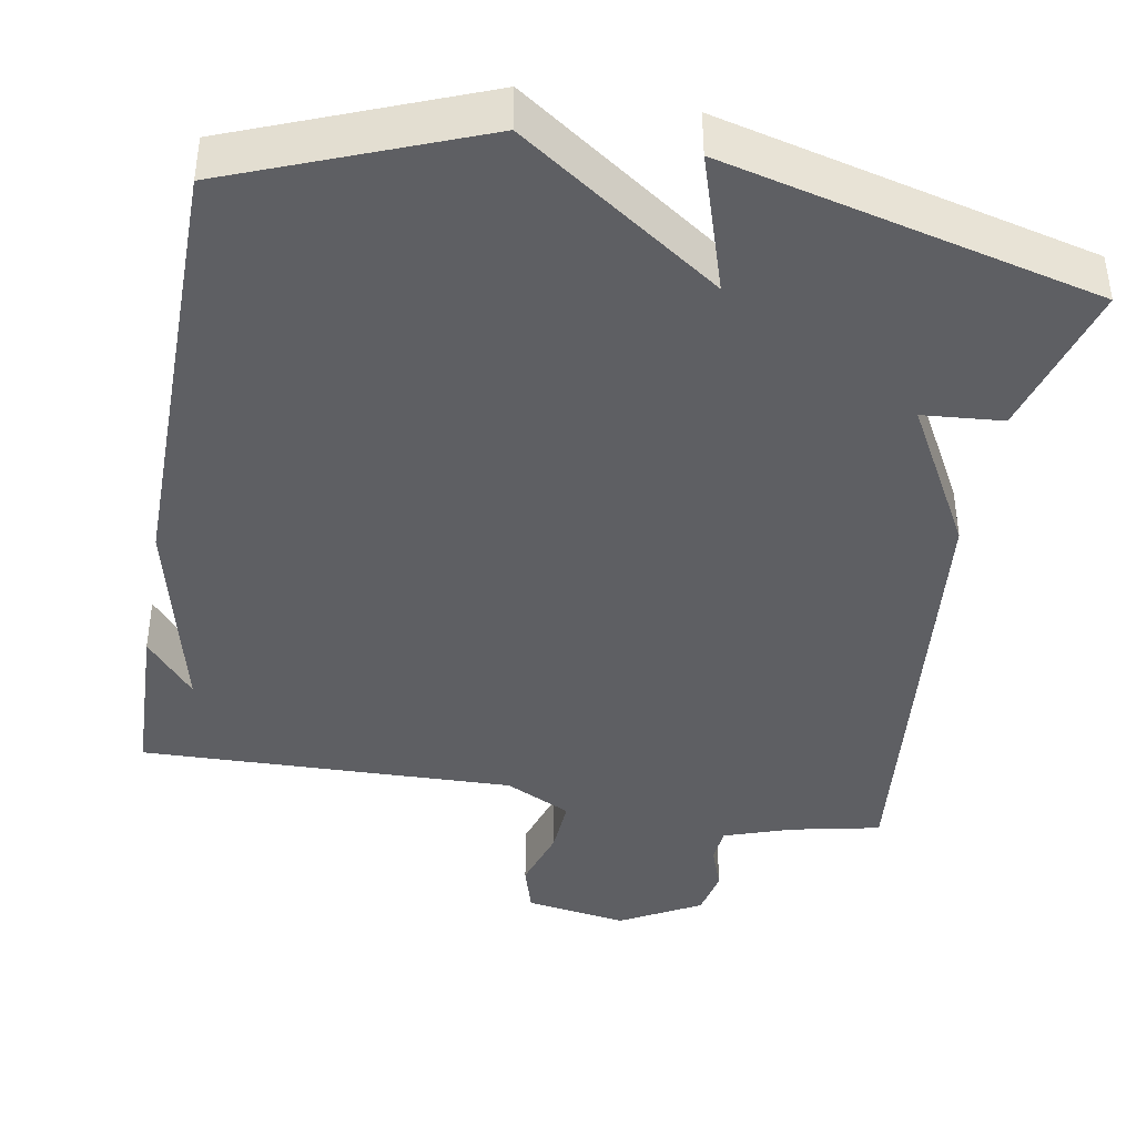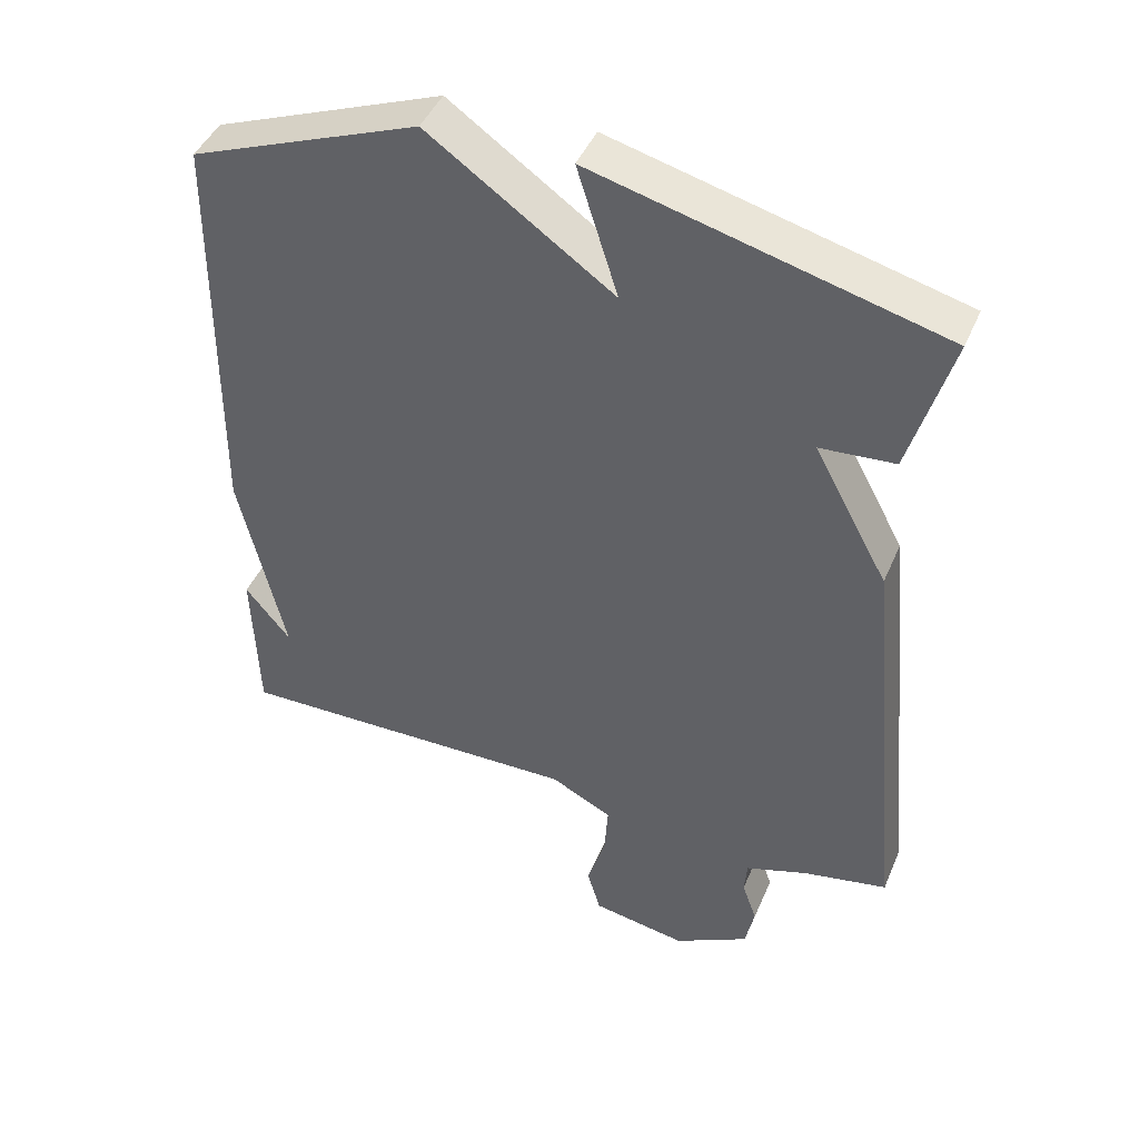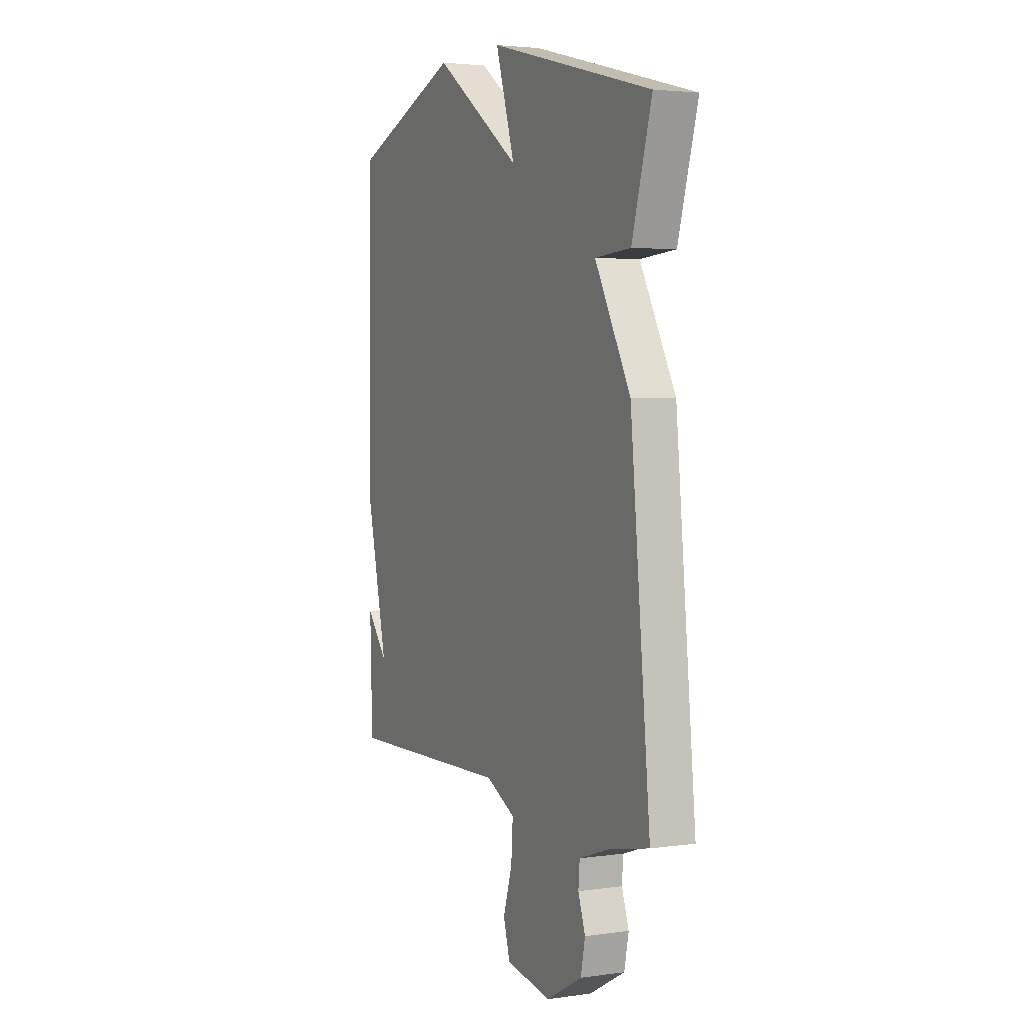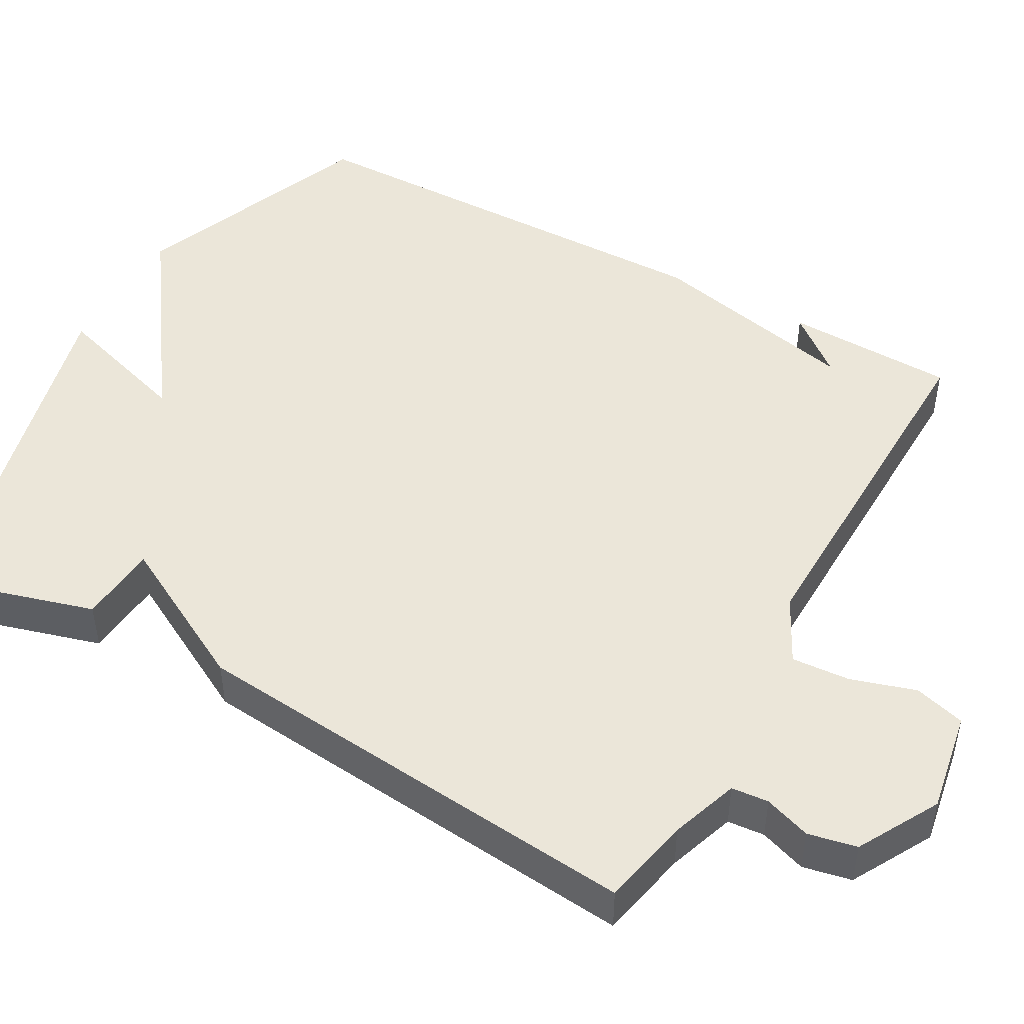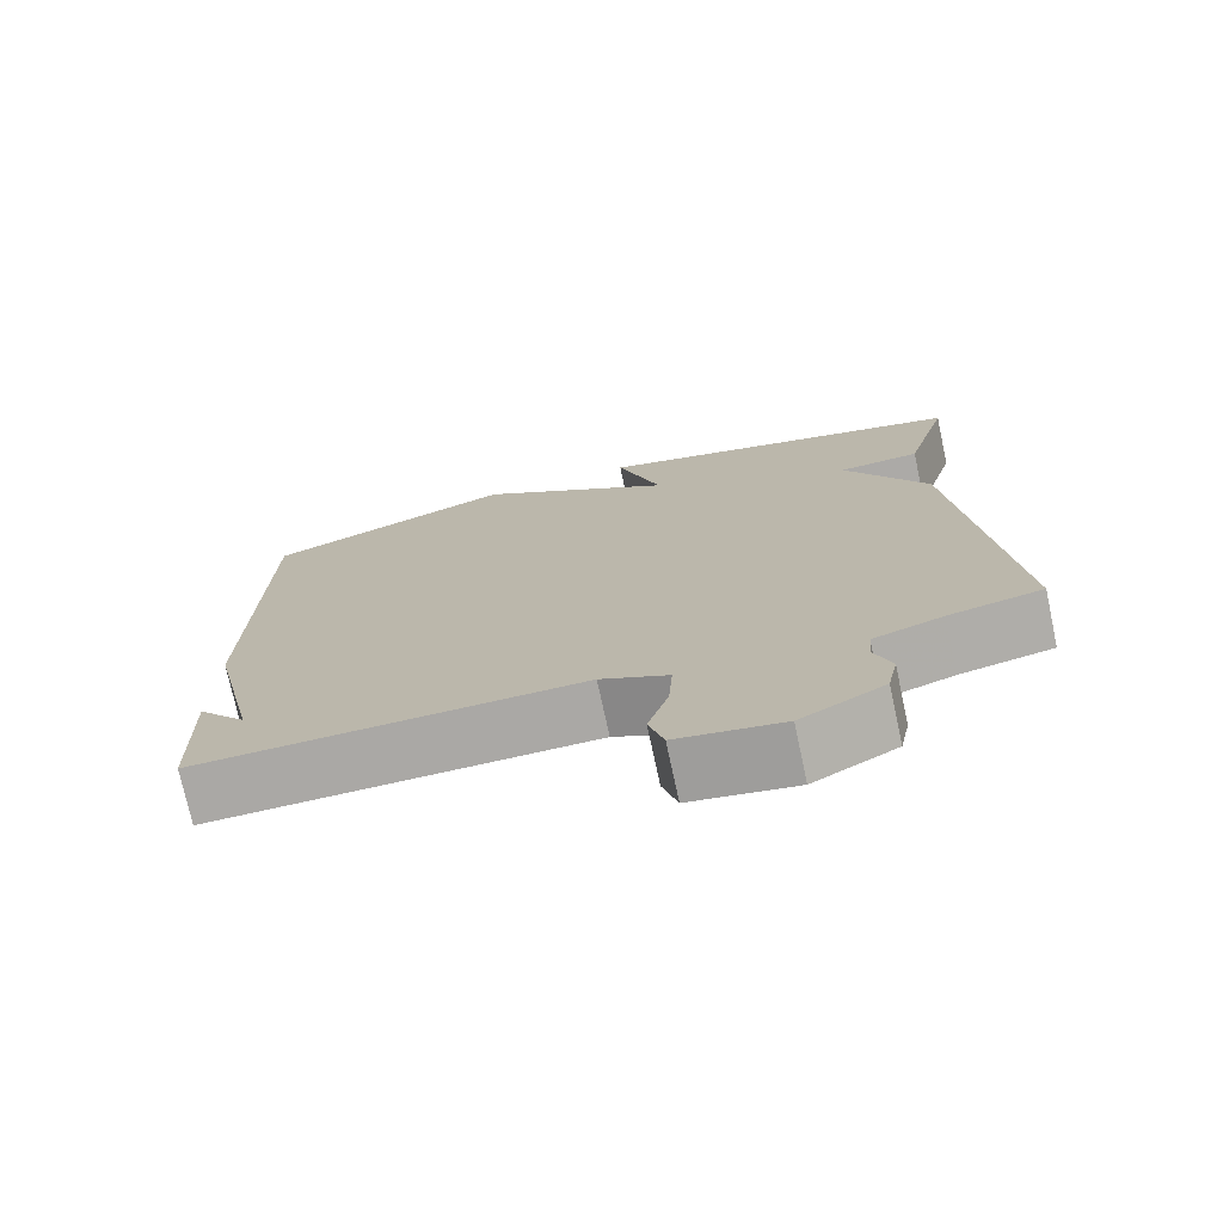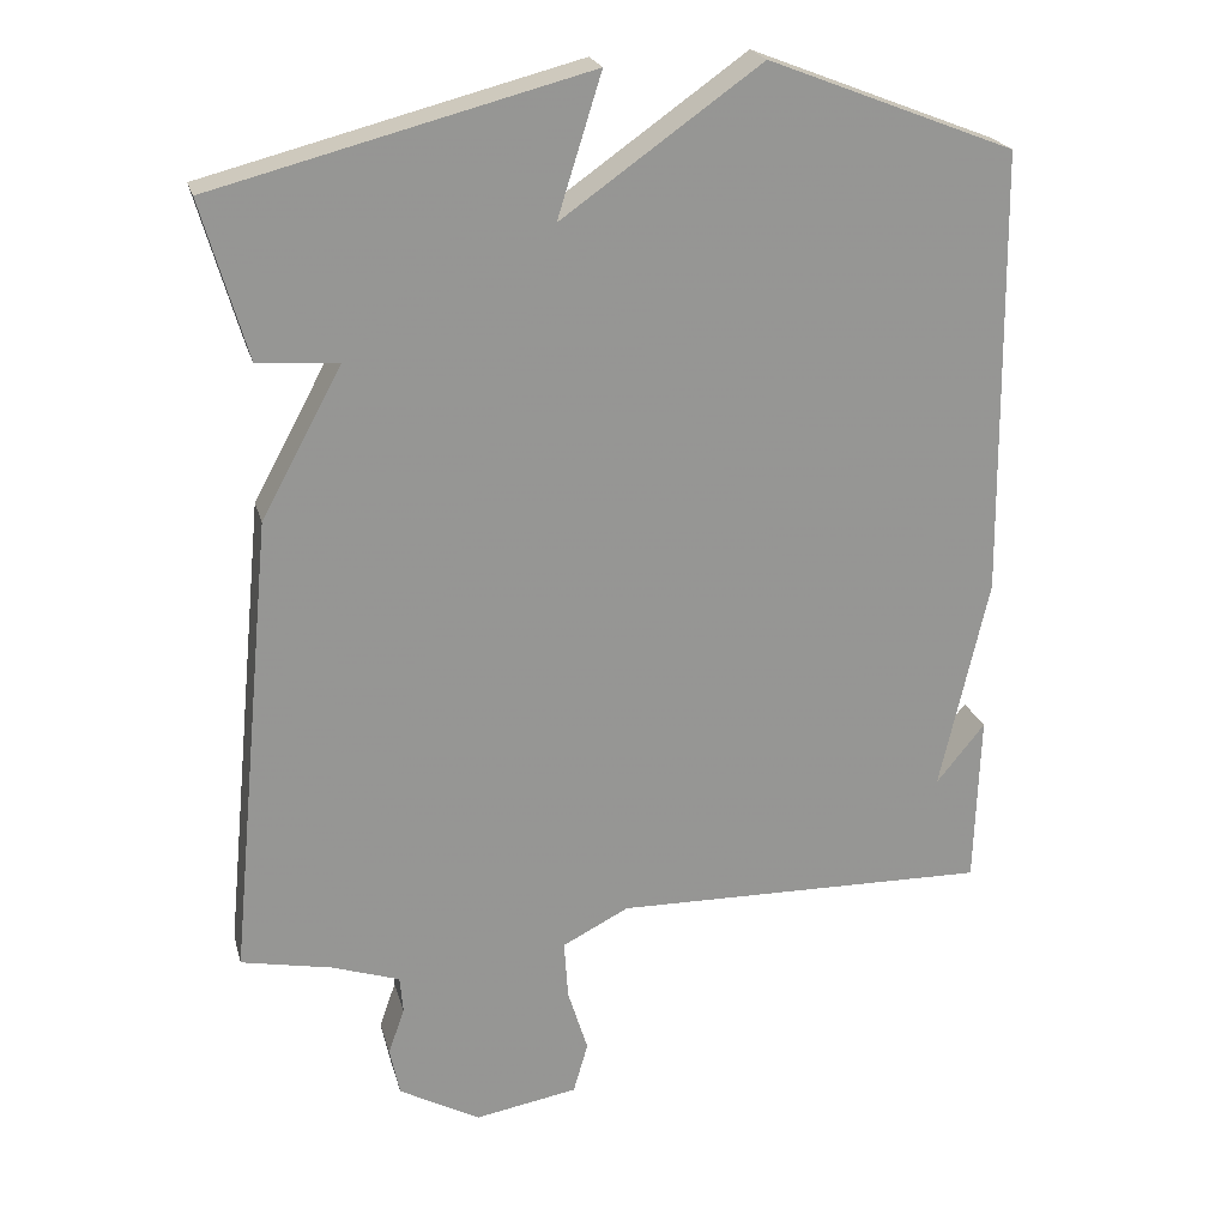
<metadata>
{"format":"obj","ext":"obj","renderer":"f3d","projection":"perspective","resolution":1024,"background":"white","views":[{"elev":-41.1,"azim":-9.8,"up":"+Y"},{"elev":44.6,"azim":22.3,"up":"+Z"},{"elev":3.4,"azim":64.7,"up":"+Z"},{"elev":47.3,"azim":119.2,"up":"+Y"},{"elev":-74.8,"azim":12.2,"up":"+Z"},{"elev":22.3,"azim":165.8,"up":"+Z"}]}
</metadata>
<code>
v 0.5 0.07 0.5
v 0.442 0.07 0.298
v 0.338 0.07 0.29
v 0.442 0.07 0.098
v 0.5 0.07 -0.5
v 0.383 0.07 -0.524
v 0.295 0.07 -0.554
v 0.291 0.07 -0.602
v 0.312 0.07 -0.662
v 0.299 0.07 -0.725
v 0.194 0.07 -0.783
v 0.061 0.07 -0.76
v 0.042 0.07 -0.694
v 0.068 0.07 -0.61
v 0.073 0.07 -0.534
v -0.013 0.07 -0.49
v -0.5 0.07 -0.5
v -0.507 0.07 -0.278
v -0.444 0.07 -0.355
v -0.507 0.07 -0.078
v -0.5 0.07 0.5
v -0.182 0.07 0.624
v 0.075 0.07 0.443
v 0.018 0.07 0.624
v 0.5 0 0.5
v 0.442 0 0.298
v 0.338 0 0.29
v 0.442 0 0.098
v 0.5 0 -0.5
v 0.383 0 -0.524
v 0.295 0 -0.554
v 0.291 0 -0.602
v 0.312 0 -0.662
v 0.299 0 -0.725
v 0.194 0 -0.783
v 0.061 0 -0.76
v 0.042 0 -0.694
v 0.068 0 -0.61
v 0.073 0 -0.534
v -0.013 0 -0.49
v -0.5 0 -0.5
v -0.507 0 -0.278
v -0.444 0 -0.355
v -0.507 0 -0.078
v -0.5 0 0.5
v -0.182 0 0.624
v 0.075 0 0.443
v 0.018 0 0.624
f 1 2 3
f 24 1 3
f 23 24 3
f 21 22 23
f 20 21 23
f 19 20 23
f 4 5 6
f 3 4 6
f 23 3 6
f 19 23 6
f 17 18 19
f 16 17 19
f 16 19 6 7
f 15 16 7 8
f 10 11 12
f 9 10 12
f 8 9 12
f 15 8 12
f 14 15 12
f 12 13 14
f 27 26 25
f 27 25 48
f 27 48 47
f 47 46 45
f 47 45 44
f 47 44 43
f 30 29 28
f 30 28 27
f 30 27 47
f 30 47 43
f 43 42 41
f 43 41 40
f 31 30 43 40
f 32 31 40 39
f 36 35 34
f 36 34 33
f 36 33 32
f 36 32 39
f 36 39 38
f 38 37 36
f 1 25 26 2
f 2 26 27 3
f 3 27 28 4
f 4 28 29 5
f 5 29 30 6
f 6 30 31 7
f 7 31 32 8
f 8 32 33 9
f 9 33 34 10
f 10 34 35 11
f 11 35 36 12
f 12 36 37 13
f 13 37 38 14
f 14 38 39 15
f 15 39 40 16
f 16 40 41 17
f 17 41 42 18
f 18 42 43 19
f 19 43 44 20
f 20 44 45 21
f 21 45 46 22
f 22 46 47 23
f 23 47 48 24
f 24 48 25 1

</code>
